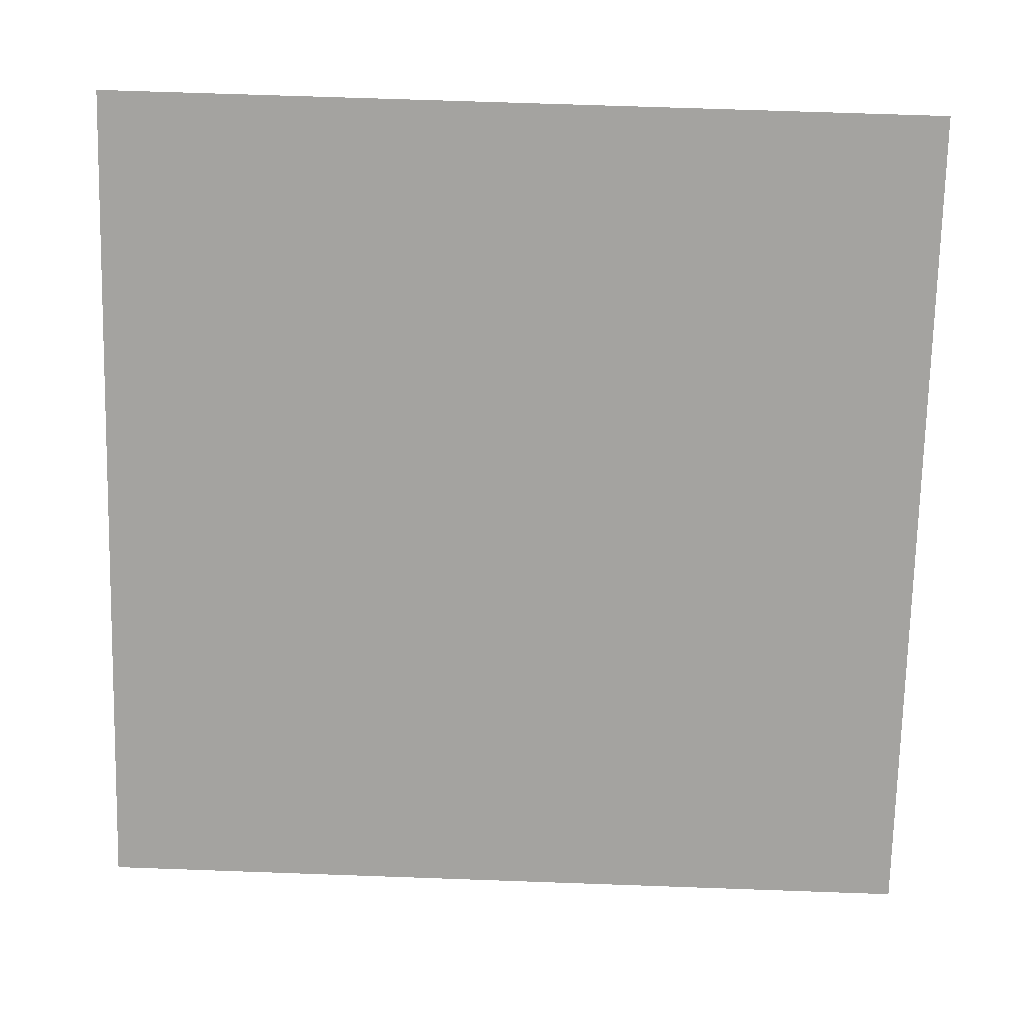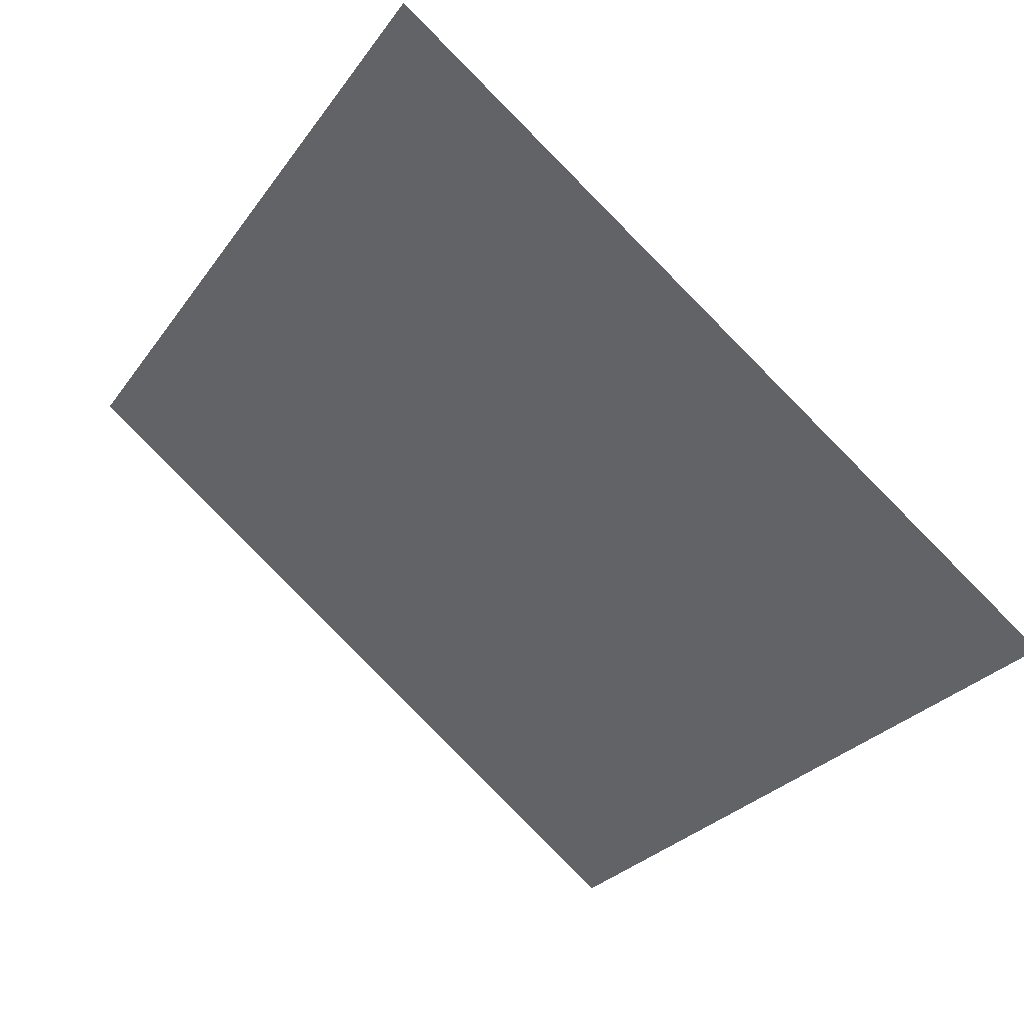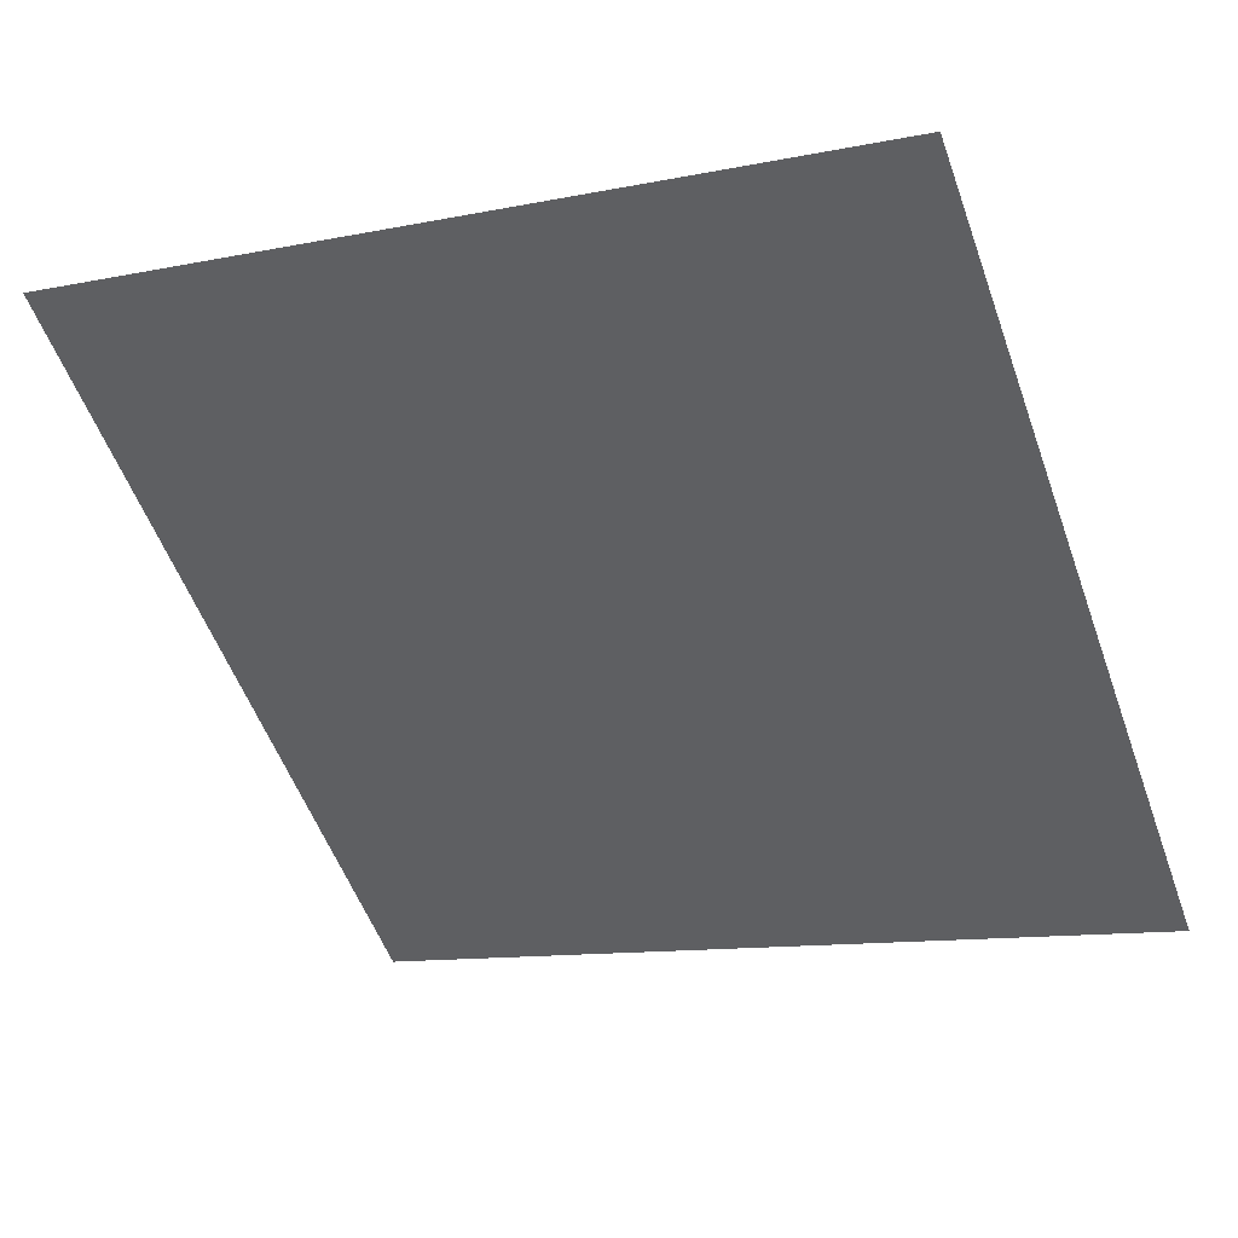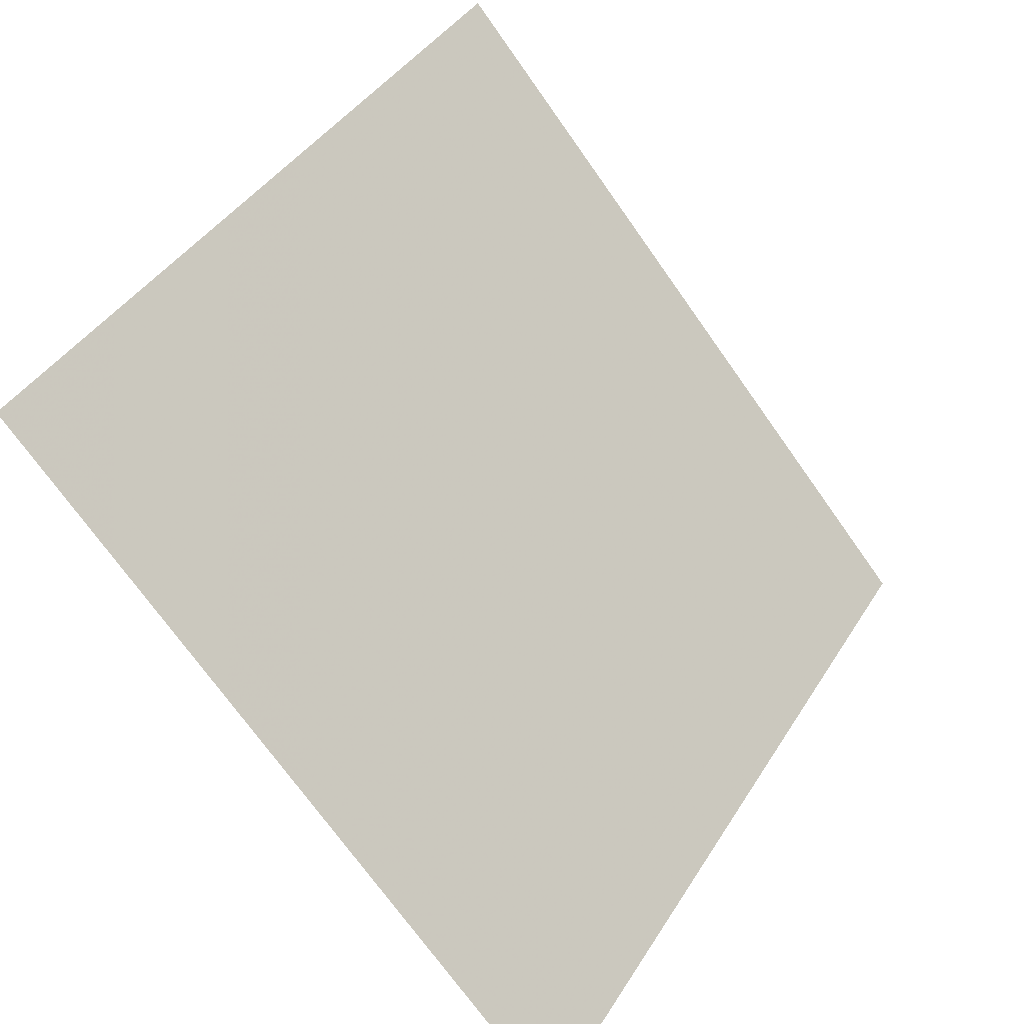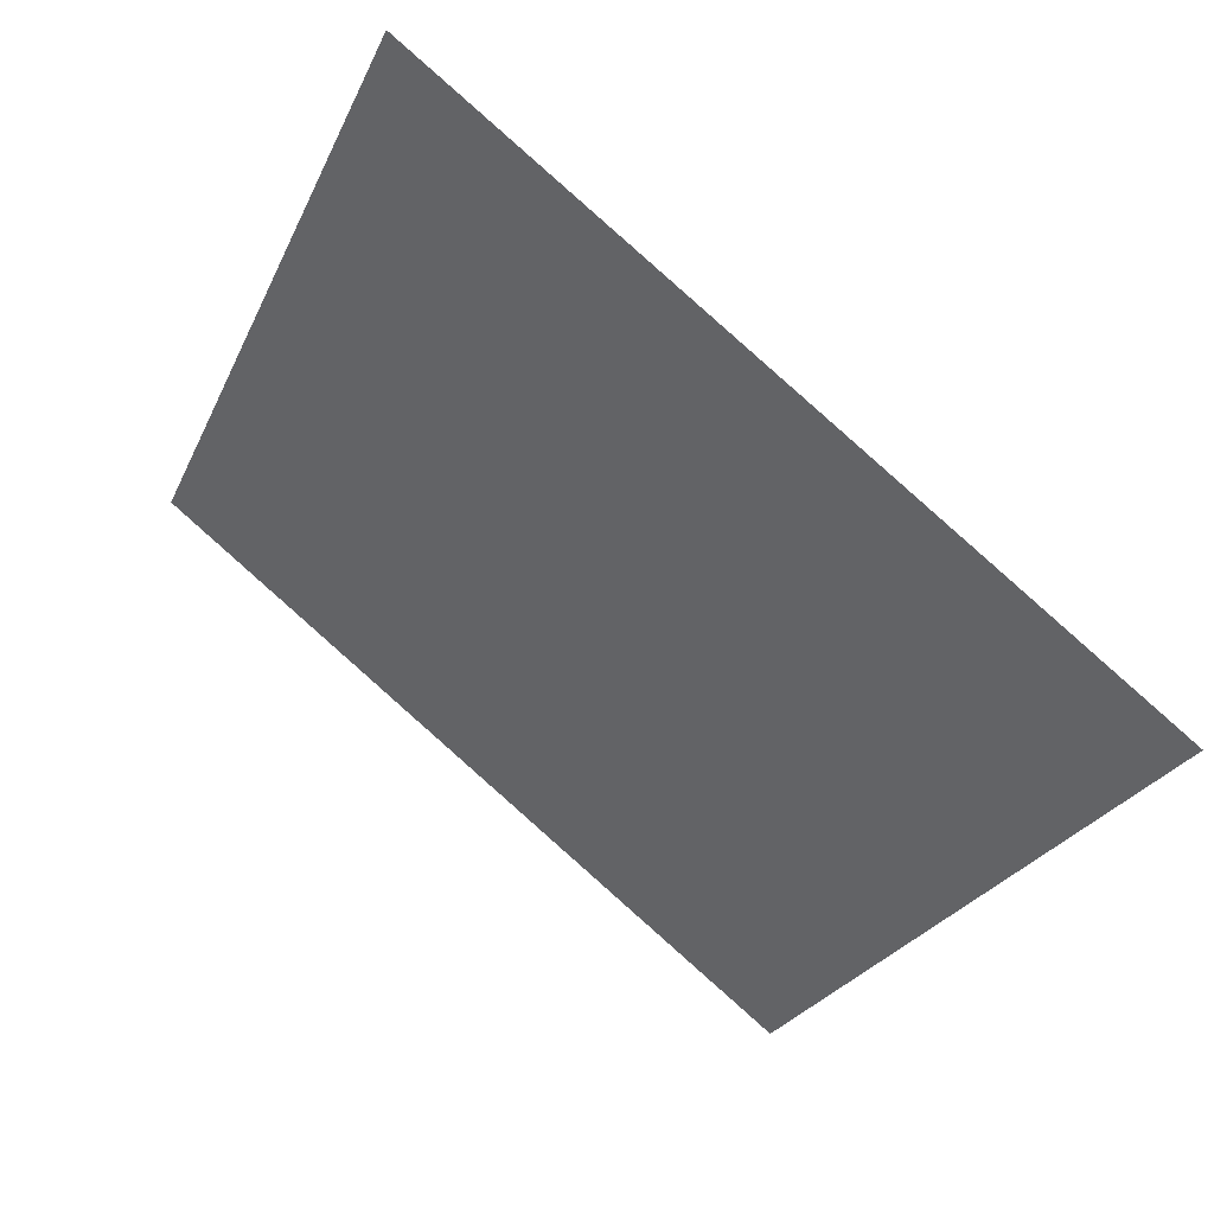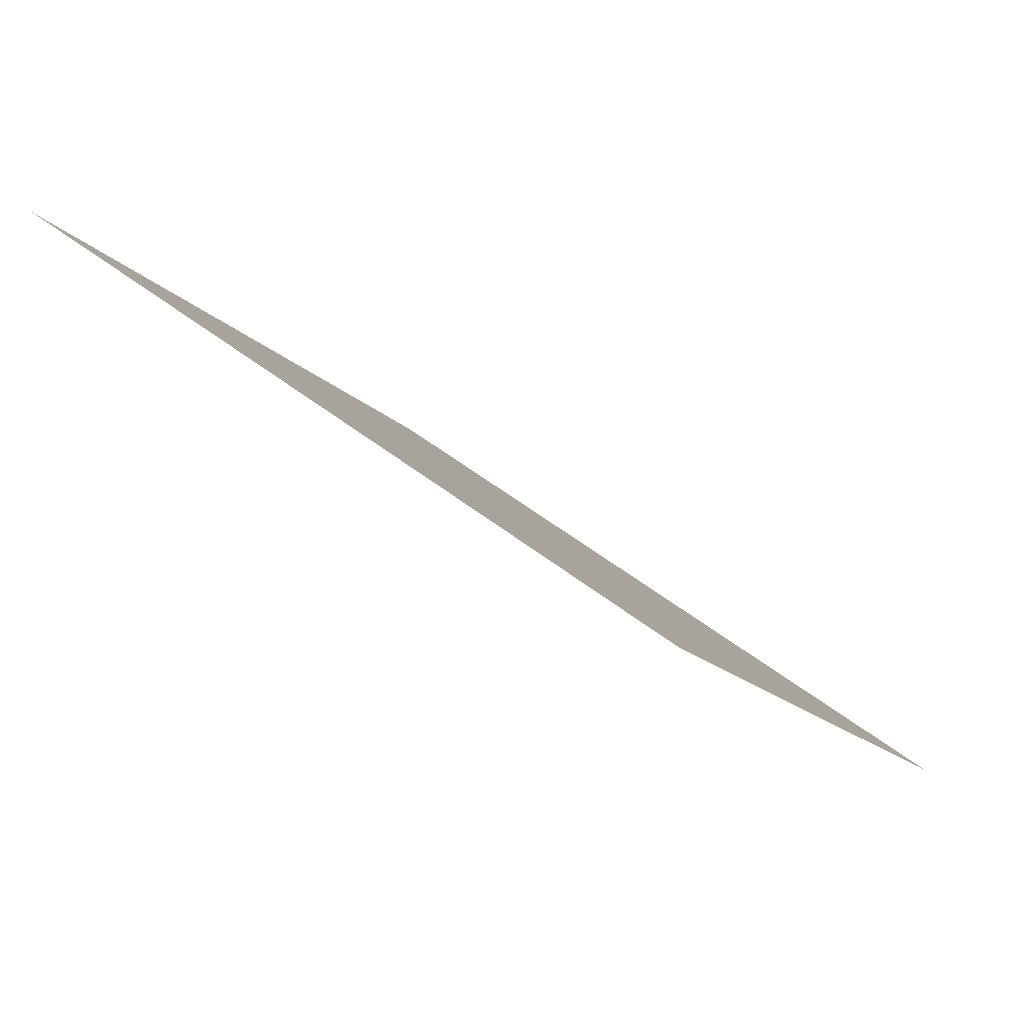
<metadata>
{"format":"obj","ext":"obj","renderer":"f3d","projection":"perspective","resolution":1024,"background":"white","views":[{"elev":53.6,"azim":0.6,"up":"+Z"},{"elev":-28.6,"azim":62.7,"up":"+Y"},{"elev":-15.0,"azim":26.2,"up":"+Y"},{"elev":-72.7,"azim":123.9,"up":"+Z"},{"elev":-26.7,"azim":70.5,"up":"+Y"},{"elev":-15.8,"azim":114.7,"up":"+Y"}]}
</metadata>
<code>
v 0.1647 0.8017 0.5319
v 0.1582 0.8018 0.532
v 0.1583 0.8058 0.5372
v 0.1649 0.8056 0.5372
f 4 3 2 1

</code>
